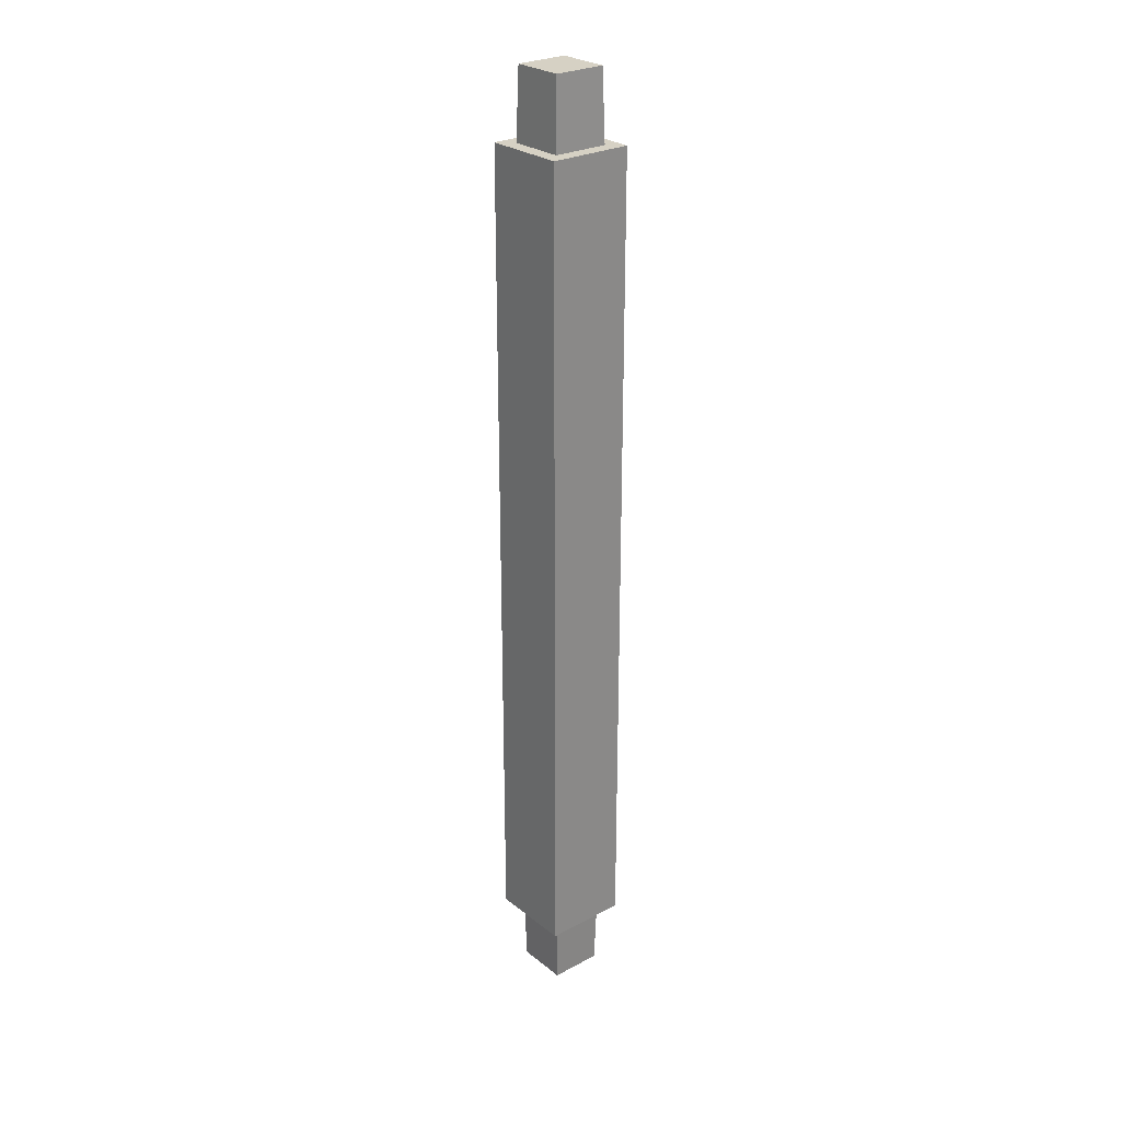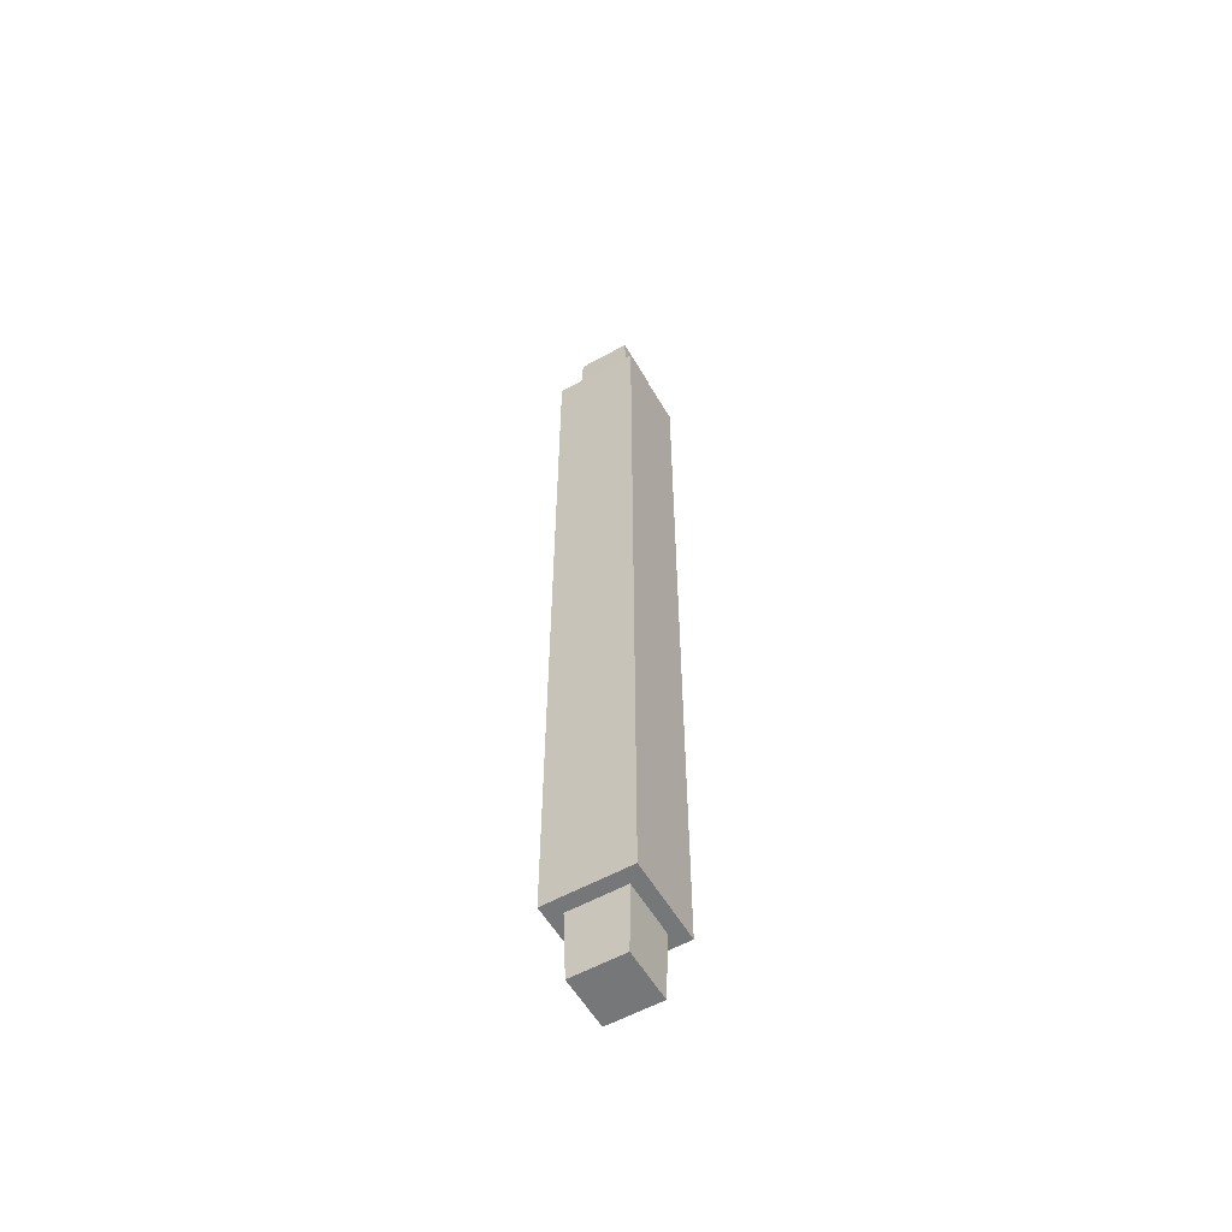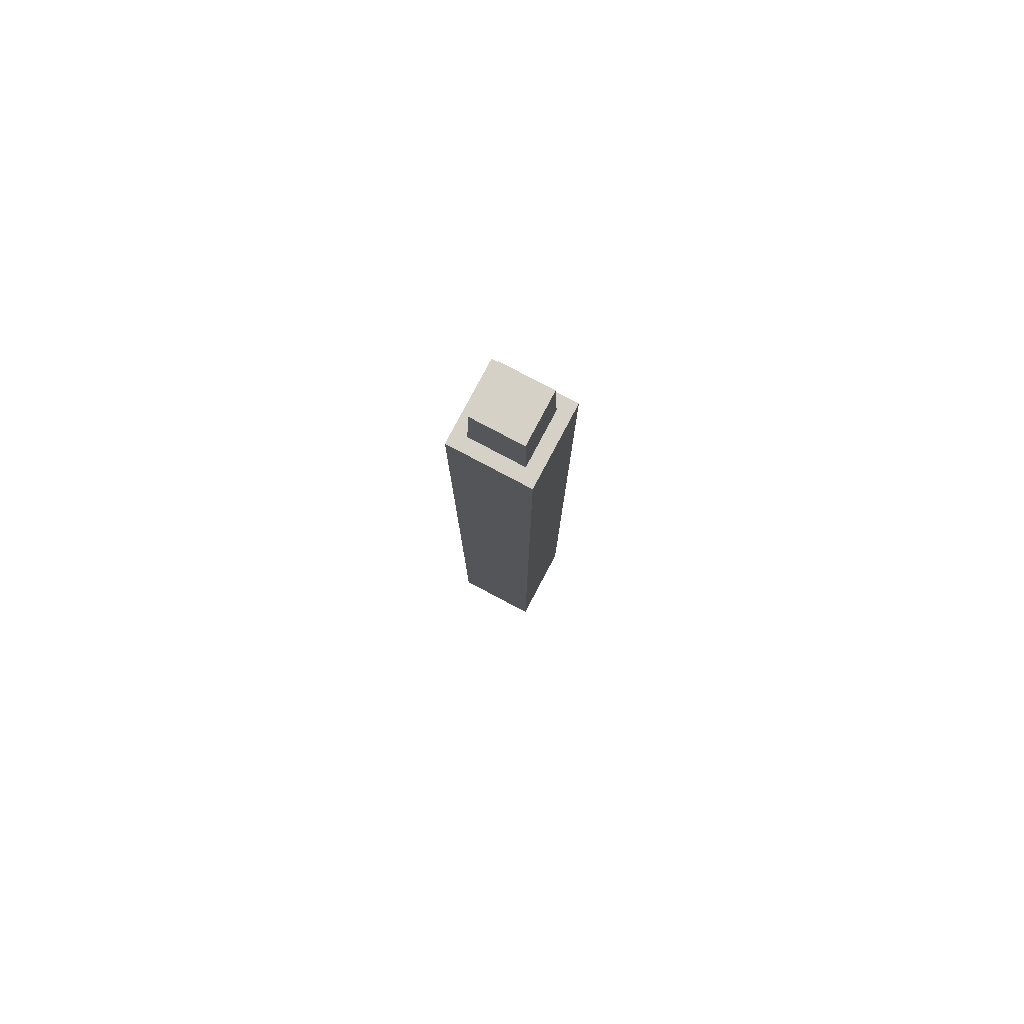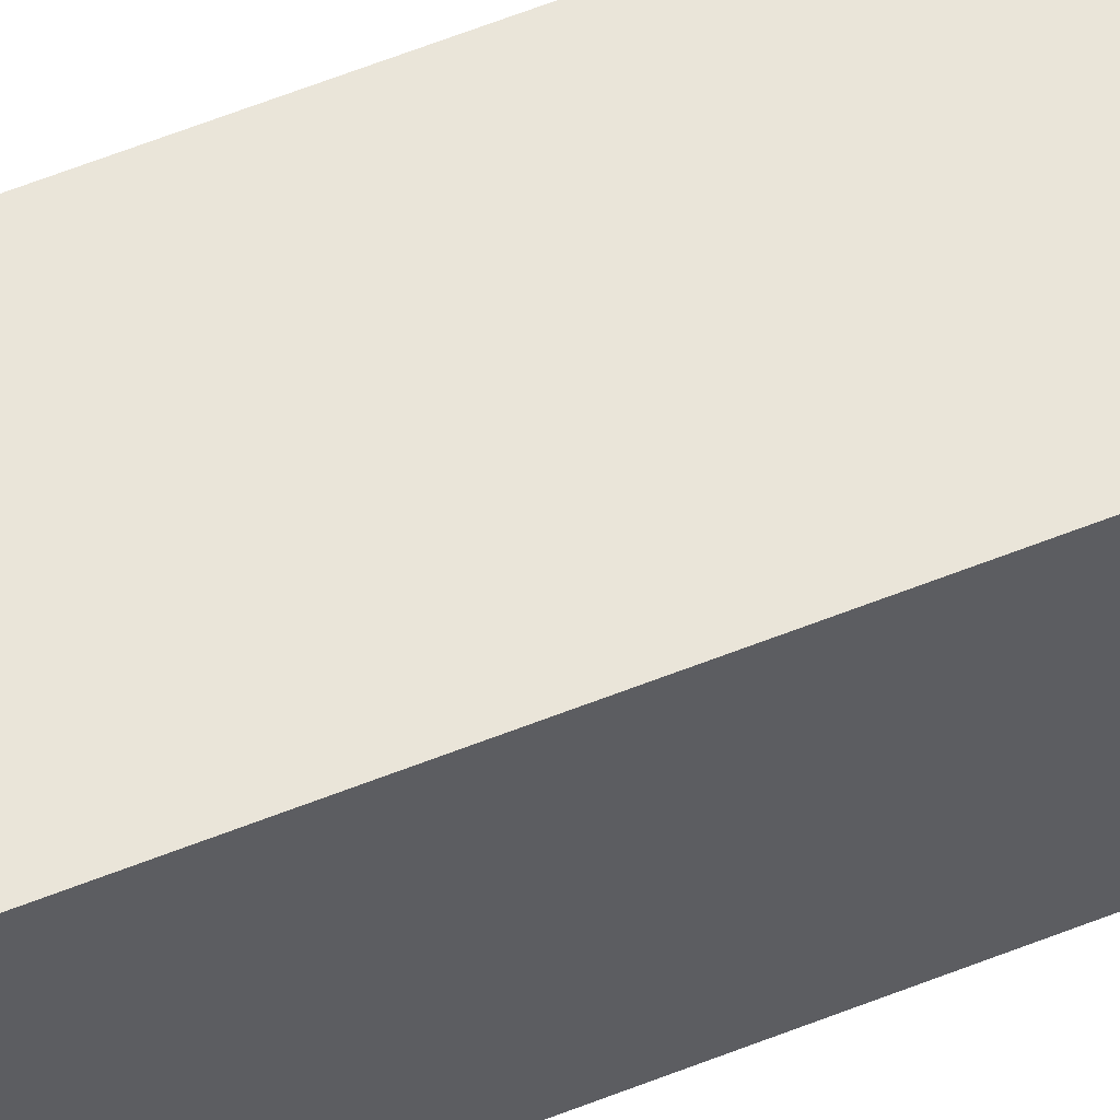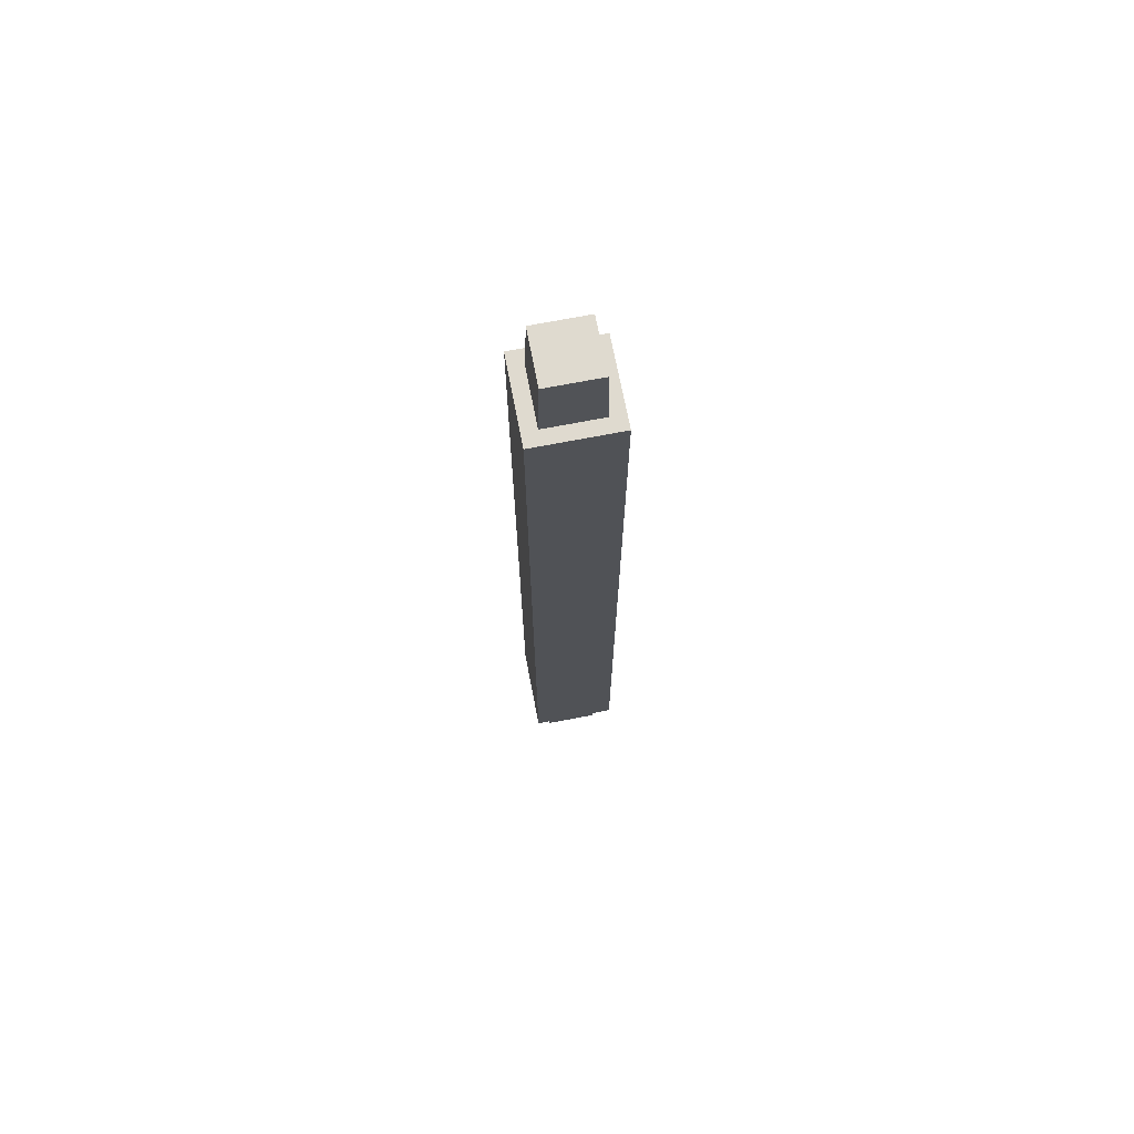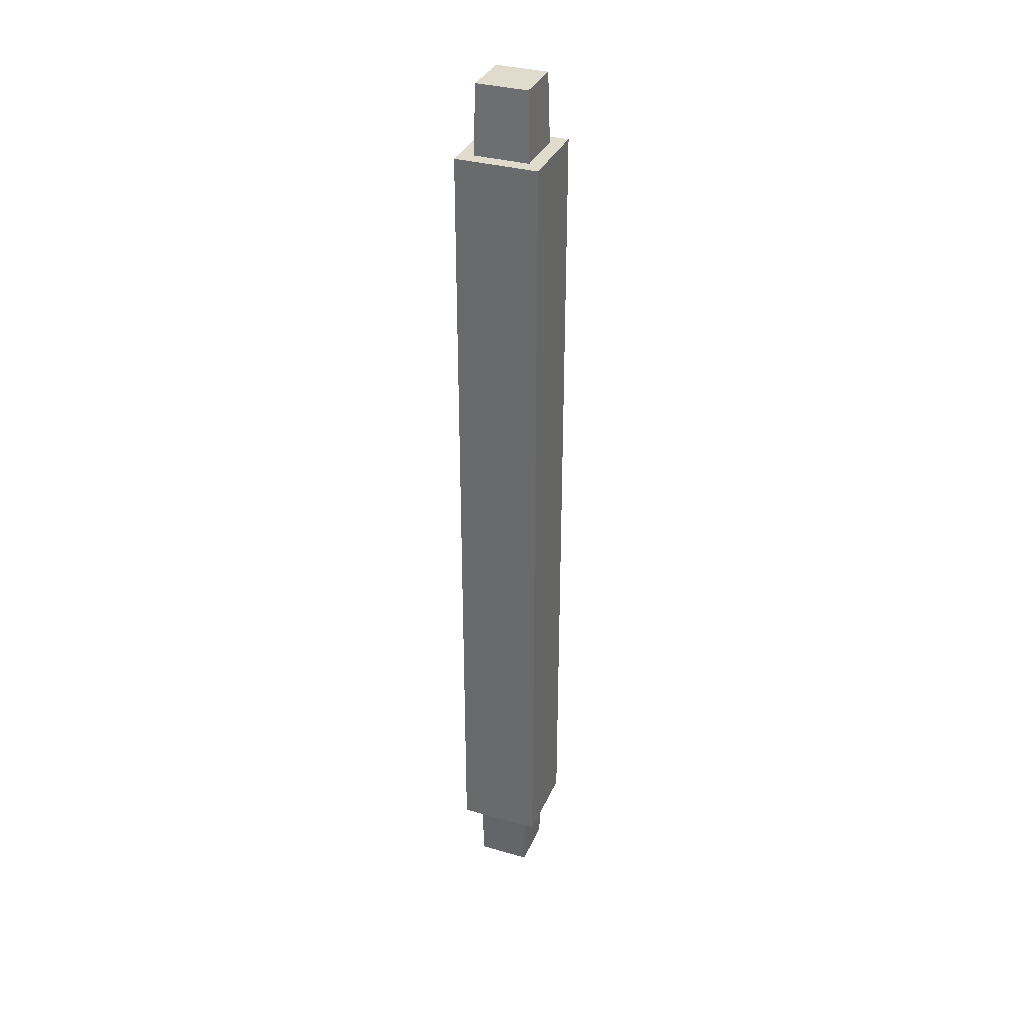
<metadata>
{"format":"obj","ext":"obj","renderer":"f3d","projection":"perspective","resolution":1024,"background":"white","views":[{"elev":26.7,"azim":140.4,"up":"+Z"},{"elev":-57.1,"azim":30.0,"up":"+Z"},{"elev":79.6,"azim":117.9,"up":"+Z"},{"elev":57.9,"azim":-112.7,"up":"+Y"},{"elev":70.8,"azim":-10.9,"up":"+Z"},{"elev":33.9,"azim":-68.9,"up":"+Z"}]}
</metadata>
<code>
g peg
v -4 25.86 11.2
v 4 25.86 11.2
v 3.738 25.6 1.2
v -3.738 25.6 1.2
v -4 17.86 11.2
v -3.738 18.12 1.2
v 4 17.86 11.2
v 3.738 18.12 1.2
v 6 27.86 129.8
v -6 27.86 129.8
v -6 15.86 129.8
v 6 15.86 129.8
v 4 25.86 129.8
v 4 17.86 129.8
v -4 17.86 129.8
v -4 25.86 129.8
v -6 27.86 11.2
v -6 15.86 11.2
v 6 27.86 11.2
v 6 15.86 11.2
v 3.738 25.6 139.8
v 3.738 18.12 139.8
v -3.738 18.12 139.8
v -3.738 25.6 139.8
v -3 24.86 126.8
v -3 18.86 126.8
v -3 18.86 14.2
v -3 24.86 14.2
v 3 24.86 126.8
v 3 24.86 14.2
v 3 18.86 126.8
v 3 18.86 14.2
f 1 2 4
f 4 2 3
f 5 1 6
f 6 1 4
f 7 5 8
f 8 5 6
f 2 7 3
f 3 7 8
f 8 6 3
f 3 6 4
f 12 9 13
f 13 9 10
f 13 10 16
f 16 10 11
f 16 11 15
f 15 11 12
f 15 12 14
f 14 12 13
f 11 10 18
f 18 10 17
f 10 9 17
f 17 9 19
f 9 12 19
f 19 12 20
f 12 11 20
f 20 11 18
f 1 19 2
f 2 19 20
f 2 20 7
f 7 20 18
f 7 18 5
f 5 18 1
f 1 18 17
f 1 17 19
f 14 13 22
f 22 13 21
f 15 14 23
f 23 14 22
f 16 15 24
f 24 15 23
f 13 16 21
f 21 16 24
f 21 24 22
f 22 24 23
f 25 26 28
f 28 26 27
f 29 25 30
f 30 25 28
f 31 29 32
f 32 29 30
f 26 31 27
f 27 31 32
f 27 32 28
f 28 32 30
f 25 29 26
f 26 29 31

</code>
